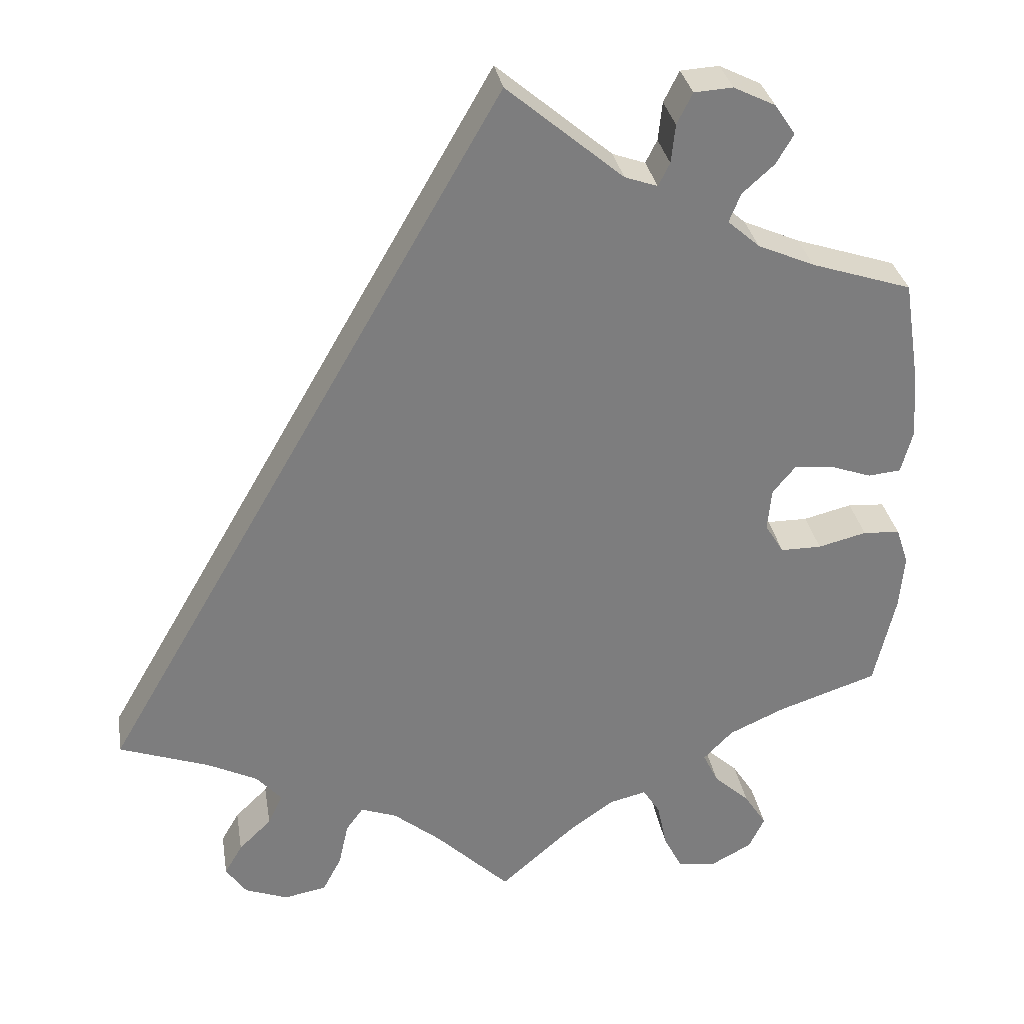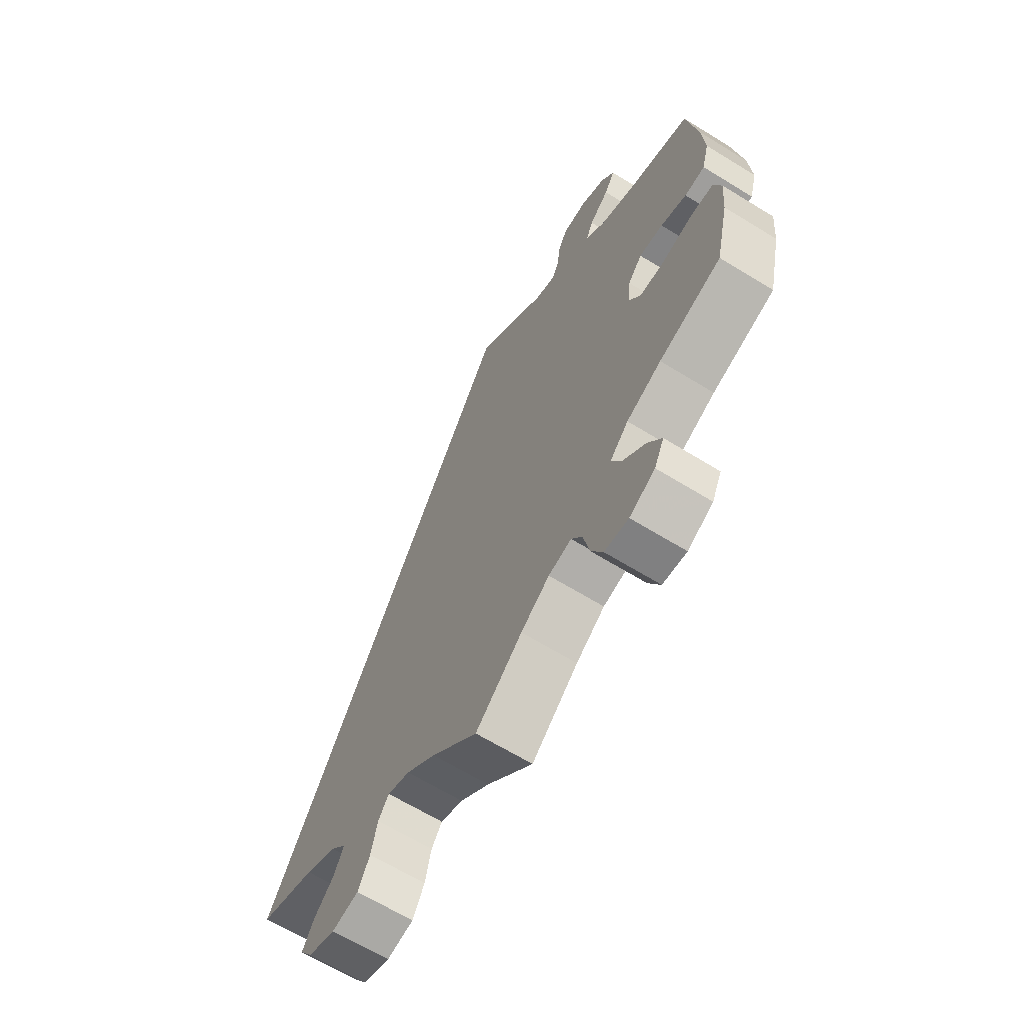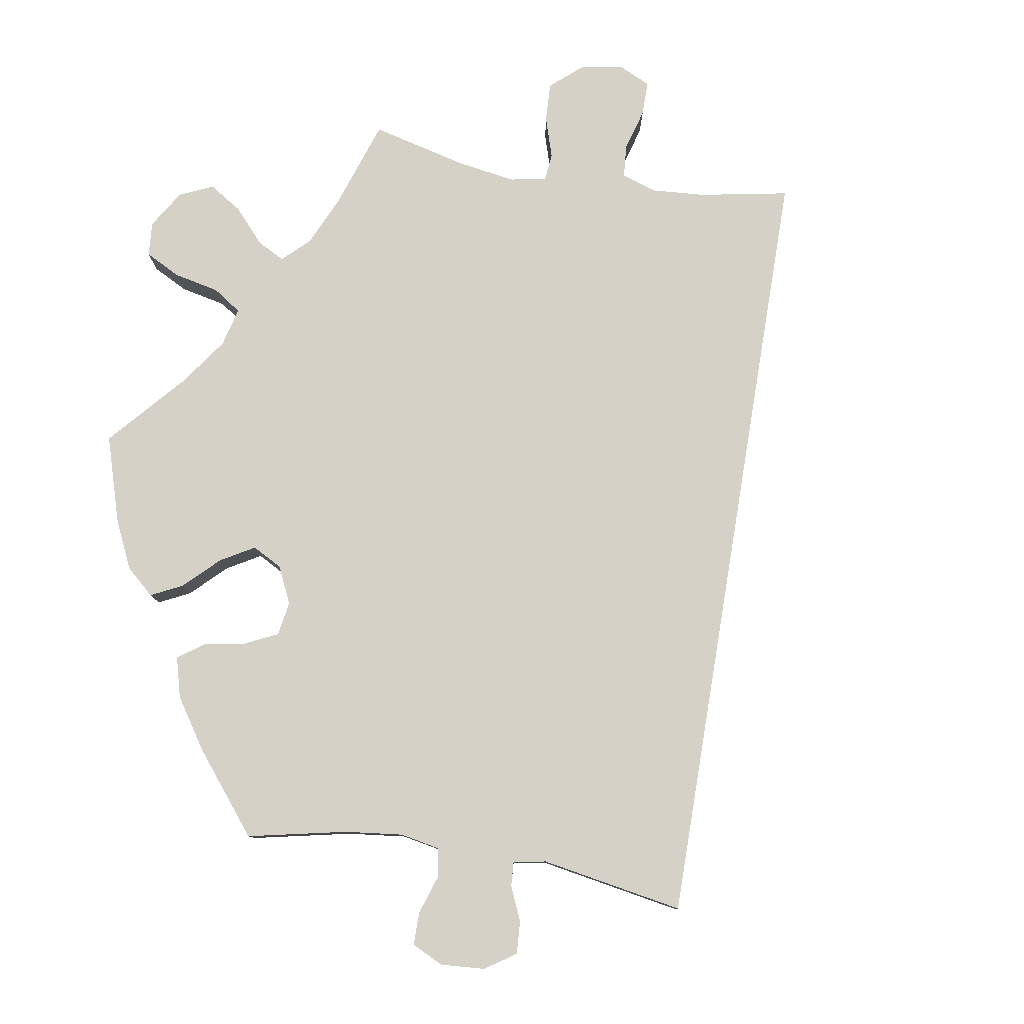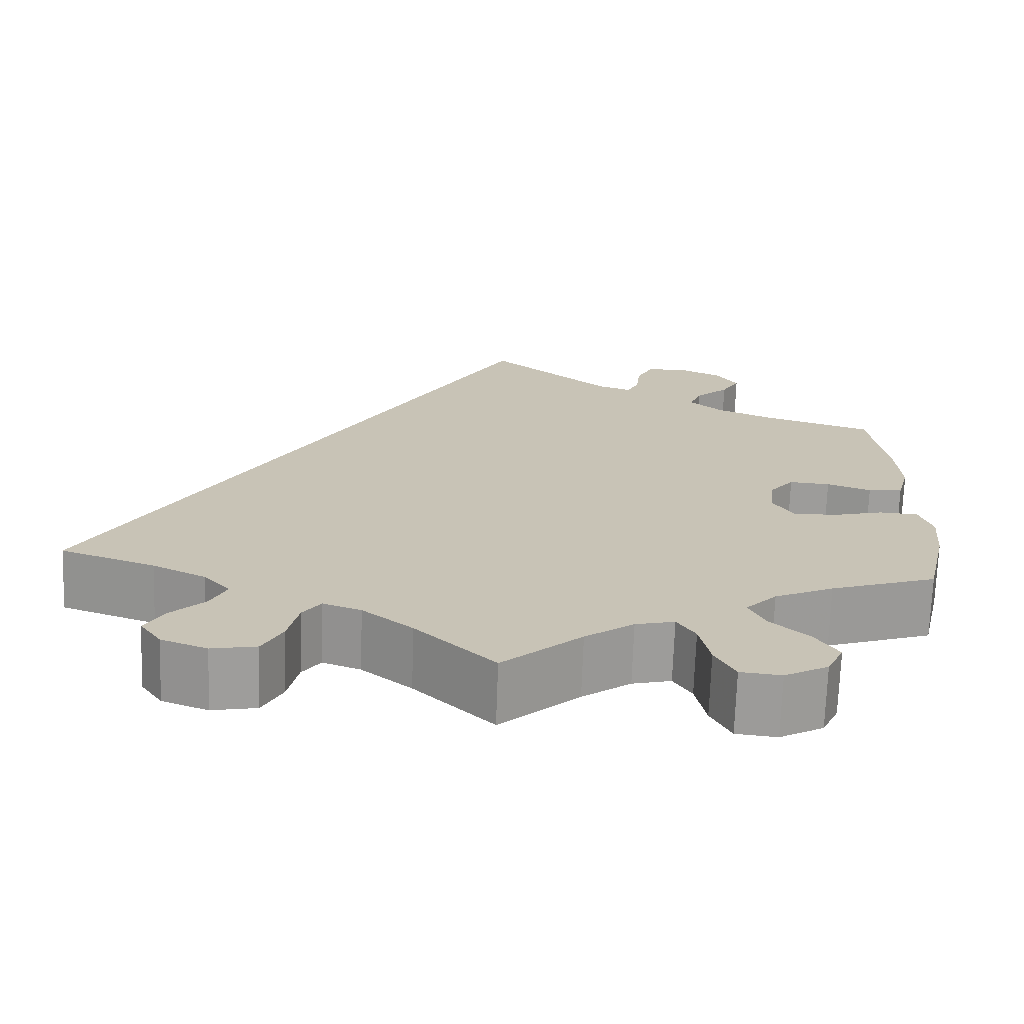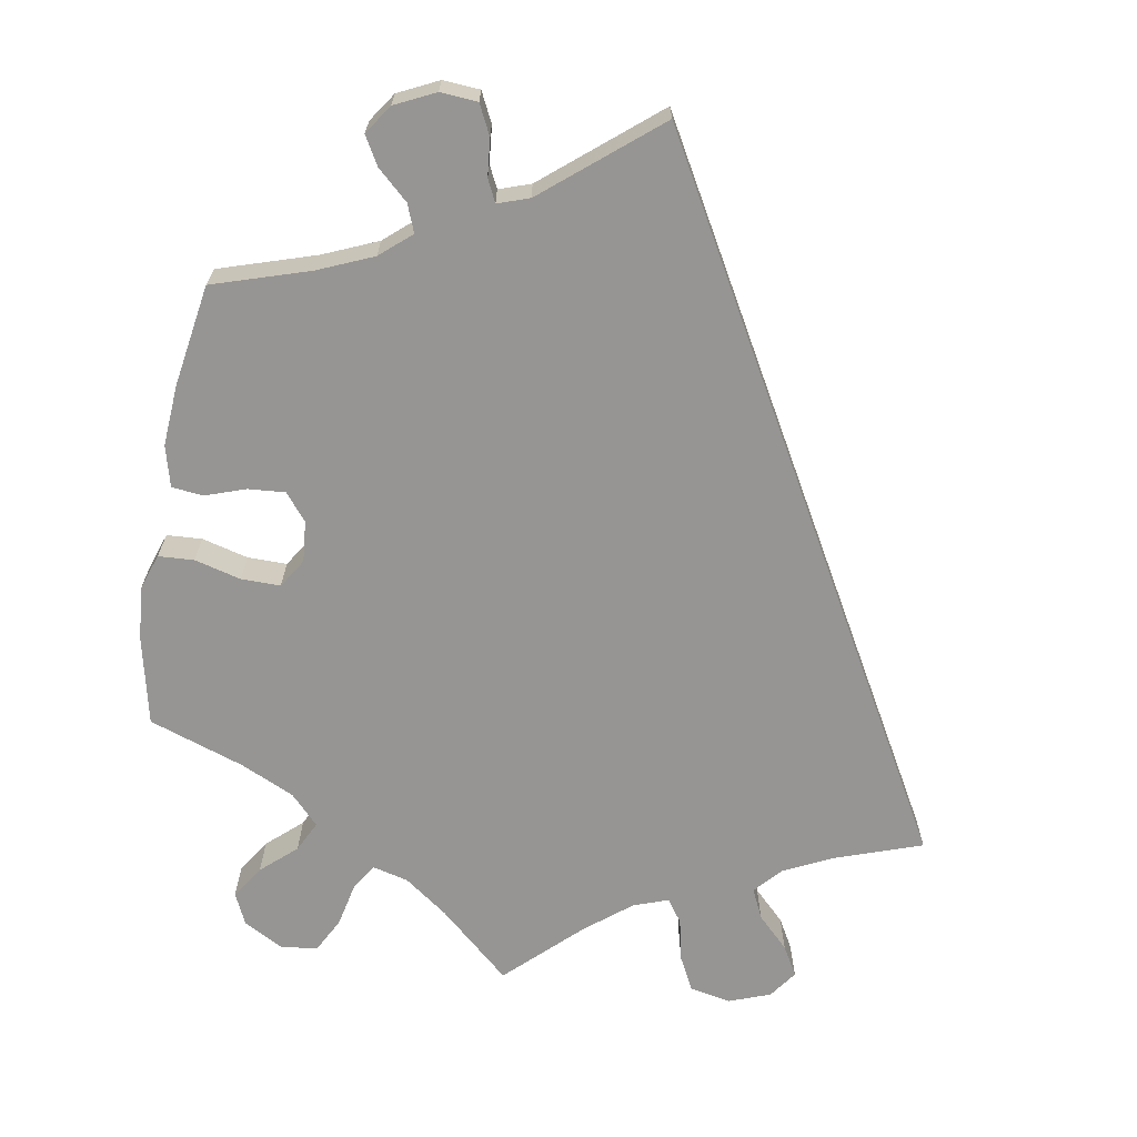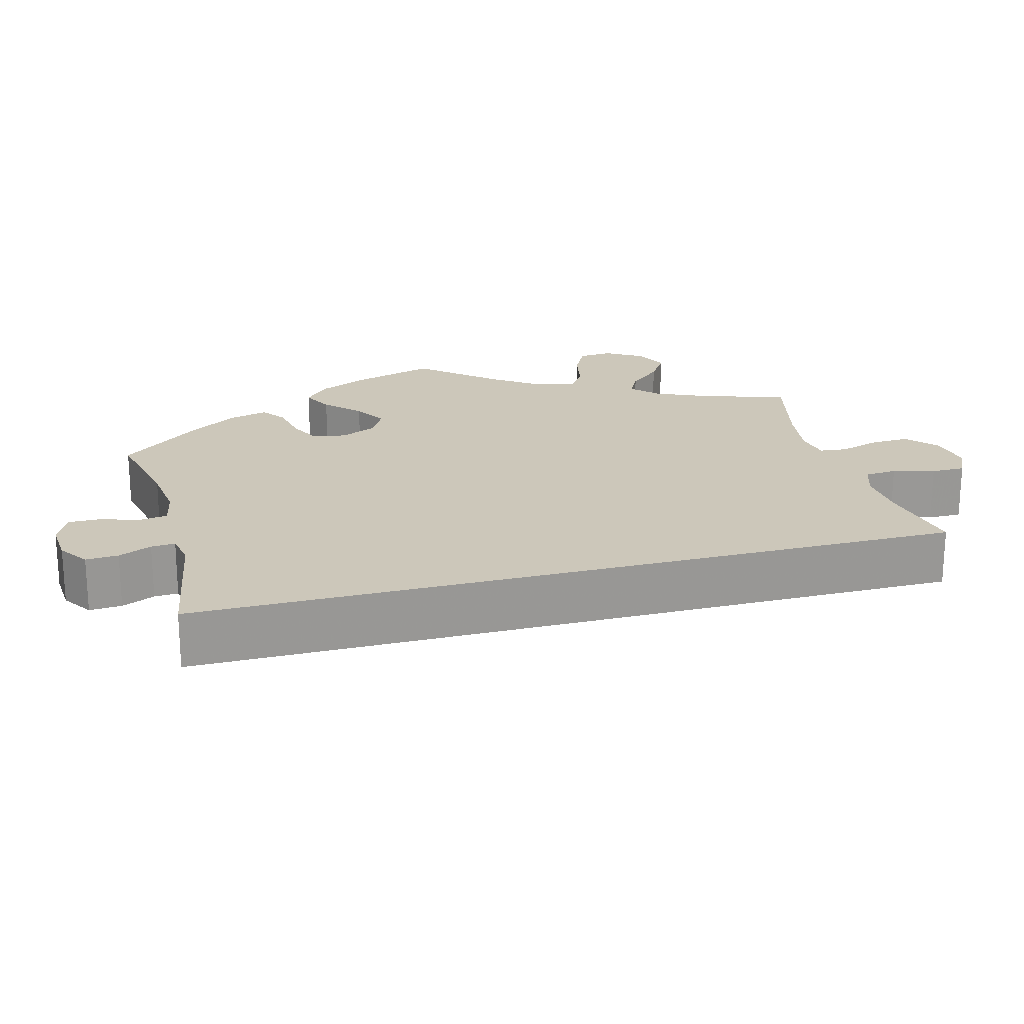
<metadata>
{"format":"obj","ext":"obj","renderer":"f3d","projection":"perspective","resolution":1024,"background":"white","views":[{"elev":31.3,"azim":170.6,"up":"+Z"},{"elev":-65.7,"azim":-121.7,"up":"+Z"},{"elev":79.5,"azim":-20.6,"up":"+Y"},{"elev":-70.7,"azim":178.0,"up":"+Z"},{"elev":-67.5,"azim":-10.2,"up":"+Y"},{"elev":21.4,"azim":44.8,"up":"+Y"}]}
</metadata>
<code>
v -0.377 0.07 0.329
v -0.308 0.07 0.359
v -0.269 0.07 0.393
v -0.283 0.07 0.428
v -0.322 0.07 0.463
v -0.343 0.07 0.499
v -0.318 0.07 0.536
v -0.267 0.07 0.561
v -0.22 0.07 0.558
v -0.201 0.07 0.52
v -0.196 0.07 0.473
v -0.182 0.07 0.445
v -0.142 0.07 0.459
v 0 0.07 0.578
v 0.501 0.07 -0.289
v 0.391 0.07 -0.328
v 0.33 0.07 -0.358
v 0.299 0.07 -0.393
v 0.317 0.07 -0.431
v 0.357 0.07 -0.47
v 0.379 0.07 -0.508
v 0.354 0.07 -0.544
v 0.301 0.07 -0.564
v 0.249 0.07 -0.554
v 0.226 0.07 -0.51
v 0.214 0.07 -0.456
v 0.193 0.07 -0.427
v 0.149 0.07 -0.443
v 0.091 0.07 -0.49
v 0 0.07 -0.578
v -0.091 0.07 -0.498
v -0.147 0.07 -0.458
v -0.192 0.07 -0.447
v -0.213 0.07 -0.48
v -0.225 0.07 -0.537
v -0.248 0.07 -0.581
v -0.295 0.07 -0.586
v -0.345 0.07 -0.559
v -0.364 0.07 -0.519
v -0.337 0.07 -0.477
v -0.293 0.07 -0.437
v -0.274 0.07 -0.398
v -0.31 0.07 -0.361
v -0.378 0.07 -0.33
v -0.5 0.07 -0.289
v -0.526 0.07 -0.176
v -0.532 0.07 -0.108
v -0.517 0.07 -0.063
v -0.472 0.07 -0.06
v -0.413 0.07 -0.075
v -0.363 0.07 -0.075
v -0.34 0.07 -0.038
v -0.345 0.07 0.014
v -0.373 0.07 0.048
v -0.42 0.07 0.044
v -0.471 0.07 0.026
v -0.511 0.07 0.03
v -0.525 0.07 0.082
v -0.52 0.07 0.16
v -0.5 0.07 0.289
v -0.377 0 0.329
v -0.308 0 0.359
v -0.269 0 0.393
v -0.283 0 0.428
v -0.322 0 0.463
v -0.343 0 0.499
v -0.318 0 0.536
v -0.267 0 0.561
v -0.22 0 0.558
v -0.201 0 0.52
v -0.196 0 0.473
v -0.182 0 0.445
v -0.142 0 0.459
v 0 0 0.578
v 0.501 0 -0.289
v 0.391 0 -0.328
v 0.33 0 -0.358
v 0.299 0 -0.393
v 0.317 0 -0.431
v 0.357 0 -0.47
v 0.379 0 -0.508
v 0.354 0 -0.544
v 0.301 0 -0.564
v 0.249 0 -0.554
v 0.226 0 -0.51
v 0.214 0 -0.456
v 0.193 0 -0.427
v 0.149 0 -0.443
v 0.091 0 -0.49
v 0 0 -0.578
v -0.091 0 -0.498
v -0.147 0 -0.458
v -0.192 0 -0.447
v -0.213 0 -0.48
v -0.225 0 -0.537
v -0.248 0 -0.581
v -0.295 0 -0.586
v -0.345 0 -0.559
v -0.364 0 -0.519
v -0.337 0 -0.477
v -0.293 0 -0.437
v -0.274 0 -0.398
v -0.31 0 -0.361
v -0.378 0 -0.33
v -0.5 0 -0.289
v -0.526 0 -0.176
v -0.532 0 -0.108
v -0.517 0 -0.063
v -0.472 0 -0.06
v -0.413 0 -0.075
v -0.363 0 -0.075
v -0.34 0 -0.038
v -0.345 0 0.014
v -0.373 0 0.048
v -0.42 0 0.044
v -0.471 0 0.026
v -0.511 0 0.03
v -0.525 0 0.082
v -0.52 0 0.16
v -0.5 0 0.289
f 59 60 1
f 58 59 1 2
f 55 56 57 58
f 54 55 58 2
f 53 54 2 3
f 52 53 3
f 47 48 49 50
f 47 50 51
f 44 45 46 47
f 43 44 47 51
f 42 43 51 52
f 38 39 40 41
f 38 41 42
f 37 38 42
f 34 35 36 37
f 33 34 37 42
f 32 33 42 52
f 29 30 31
f 28 29 31 32
f 27 28 32 52
f 23 24 25 26
f 23 26 27
f 22 23 27
f 19 20 21 22
f 18 19 22 27
f 17 18 27 52
f 13 14 15 16
f 12 13 16 17
f 8 9 10 11
f 8 11 12
f 4 5 6 7
f 3 4 7 8
f 12 17 52 3
f 3 8 12
f 61 120 119
f 62 61 119 118
f 118 117 116 115
f 62 118 115 114
f 63 62 114 113
f 63 113 112
f 110 109 108 107
f 111 110 107
f 107 106 105 104
f 111 107 104 103
f 112 111 103 102
f 101 100 99 98
f 102 101 98
f 102 98 97
f 97 96 95 94
f 102 97 94 93
f 112 102 93 92
f 91 90 89
f 92 91 89 88
f 112 92 88 87
f 86 85 84 83
f 87 86 83
f 87 83 82
f 82 81 80 79
f 87 82 79 78
f 112 87 78 77
f 76 75 74 73
f 77 76 73 72
f 71 70 69 68
f 72 71 68
f 67 66 65 64
f 68 67 64 63
f 63 112 77 72
f 72 68 63
f 1 61 62 2
f 2 62 63 3
f 3 63 64 4
f 4 64 65 5
f 5 65 66 6
f 6 66 67 7
f 7 67 68 8
f 8 68 69 9
f 9 69 70 10
f 10 70 71 11
f 11 71 72 12
f 12 72 73 13
f 13 73 74 14
f 14 74 75 15
f 15 75 76 16
f 16 76 77 17
f 17 77 78 18
f 18 78 79 19
f 19 79 80 20
f 20 80 81 21
f 21 81 82 22
f 22 82 83 23
f 23 83 84 24
f 24 84 85 25
f 25 85 86 26
f 26 86 87 27
f 27 87 88 28
f 28 88 89 29
f 29 89 90 30
f 30 90 91 31
f 31 91 92 32
f 32 92 93 33
f 33 93 94 34
f 34 94 95 35
f 35 95 96 36
f 36 96 97 37
f 37 97 98 38
f 38 98 99 39
f 39 99 100 40
f 40 100 101 41
f 41 101 102 42
f 42 102 103 43
f 43 103 104 44
f 44 104 105 45
f 45 105 106 46
f 46 106 107 47
f 47 107 108 48
f 48 108 109 49
f 49 109 110 50
f 50 110 111 51
f 51 111 112 52
f 52 112 113 53
f 53 113 114 54
f 54 114 115 55
f 55 115 116 56
f 56 116 117 57
f 57 117 118 58
f 58 118 119 59
f 59 119 120 60
f 60 120 61 1

</code>
